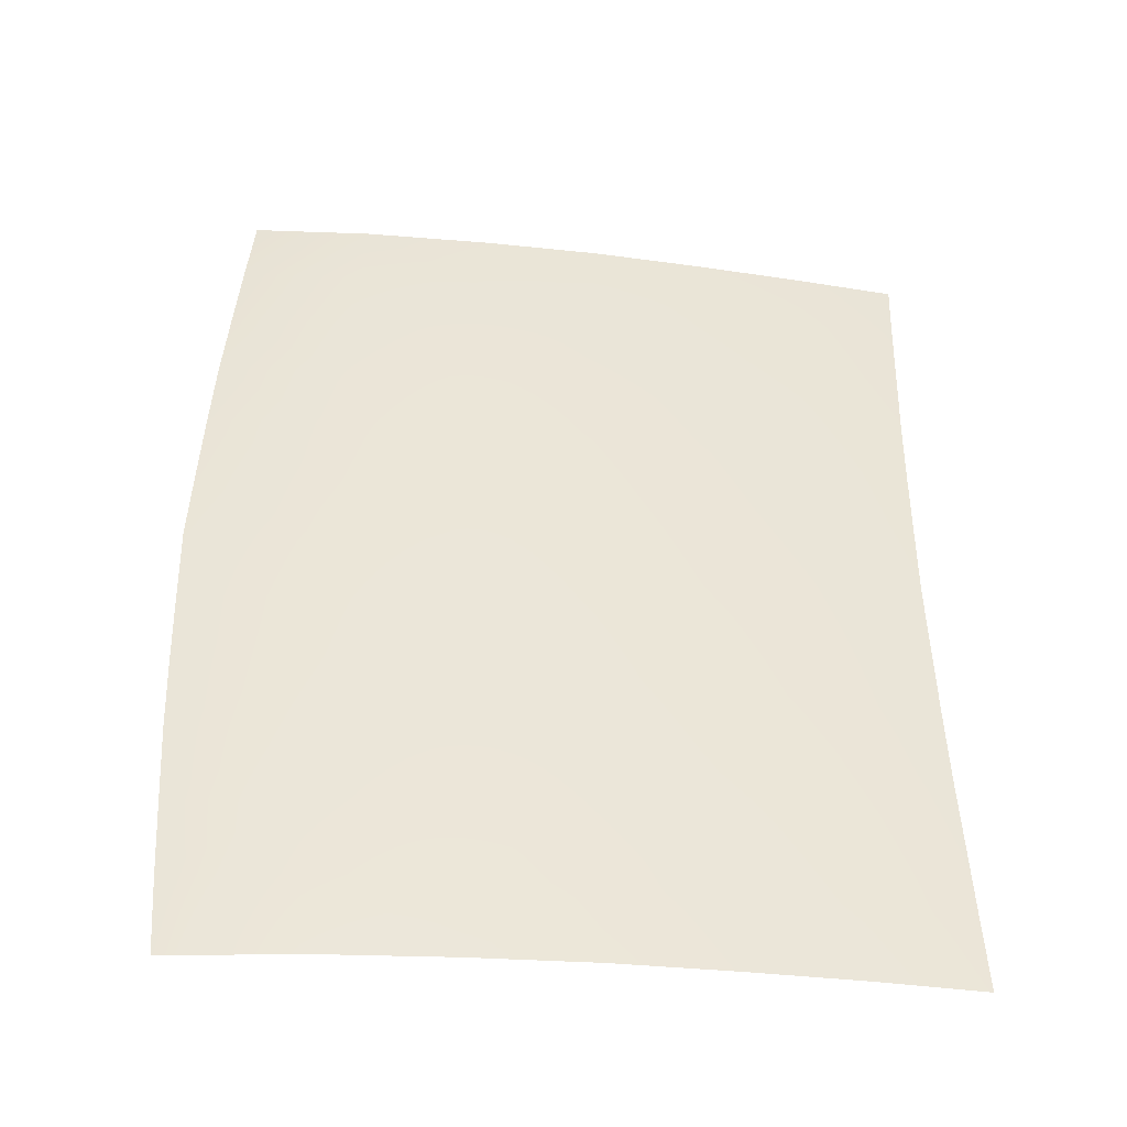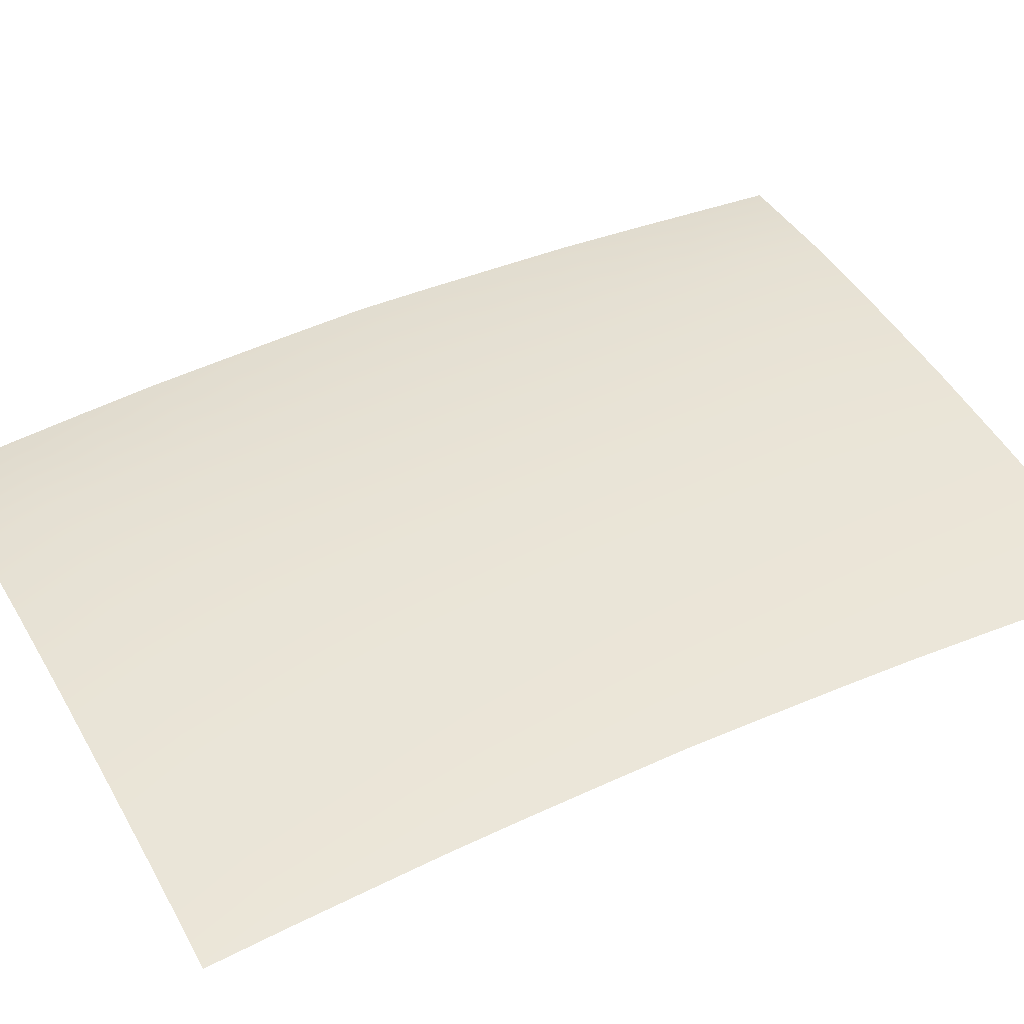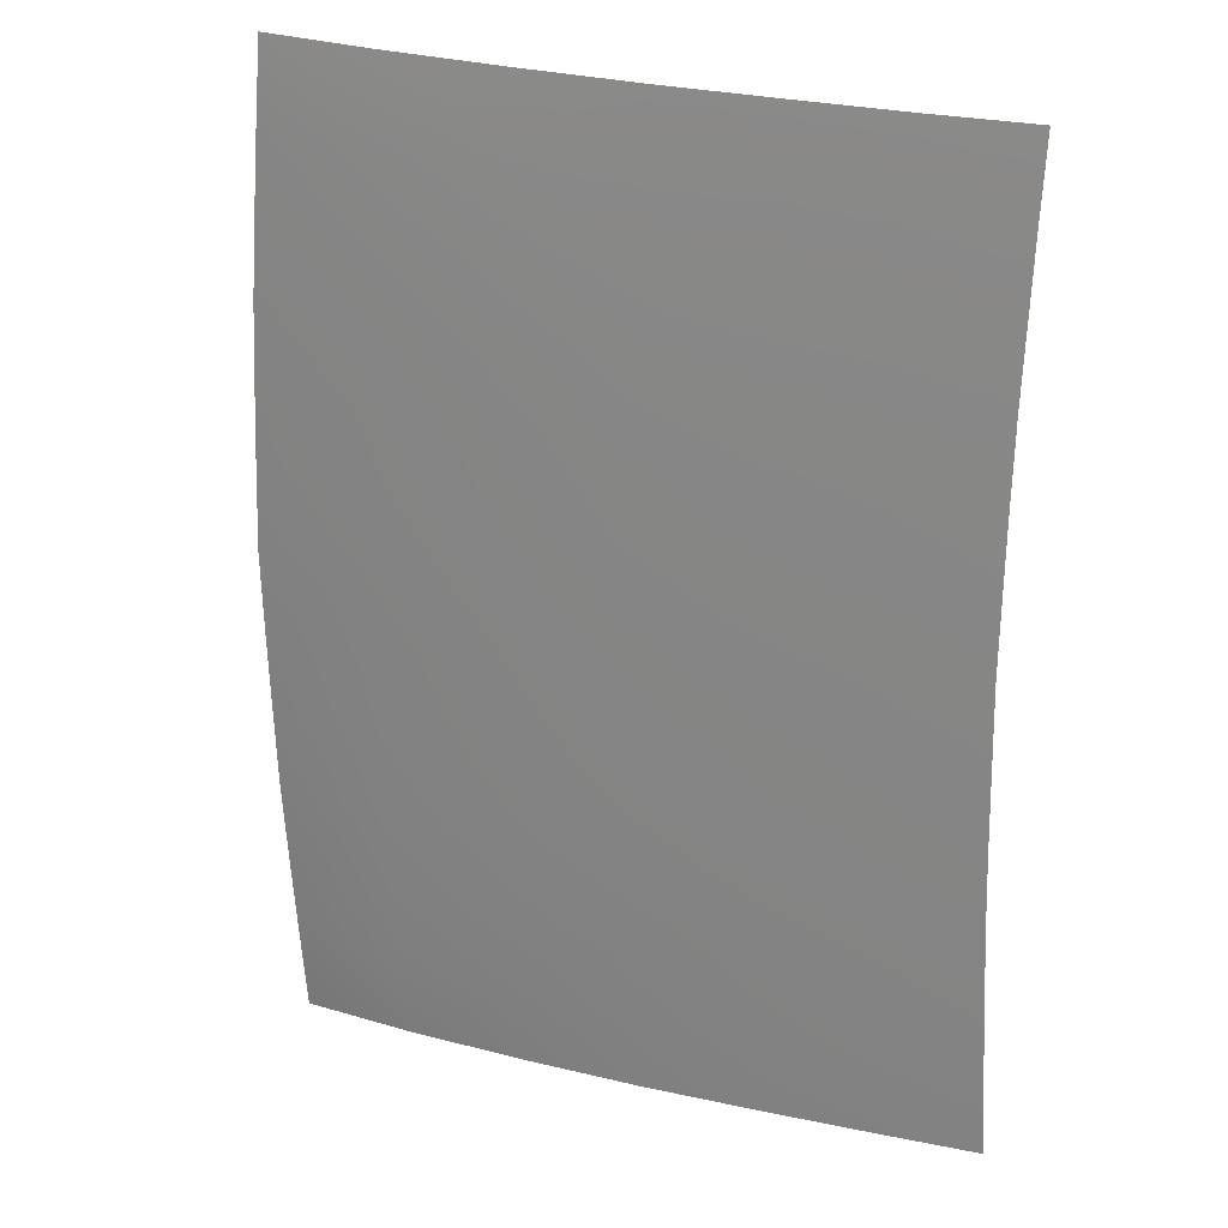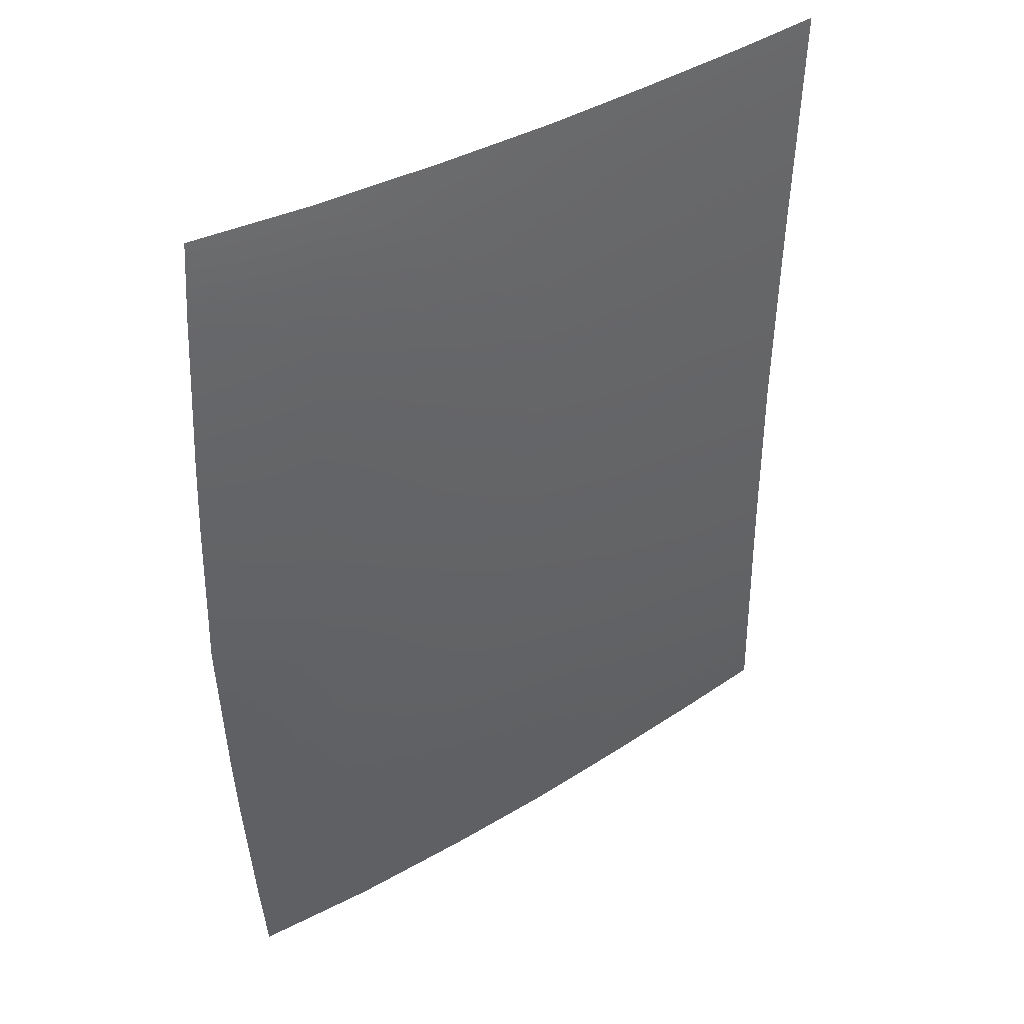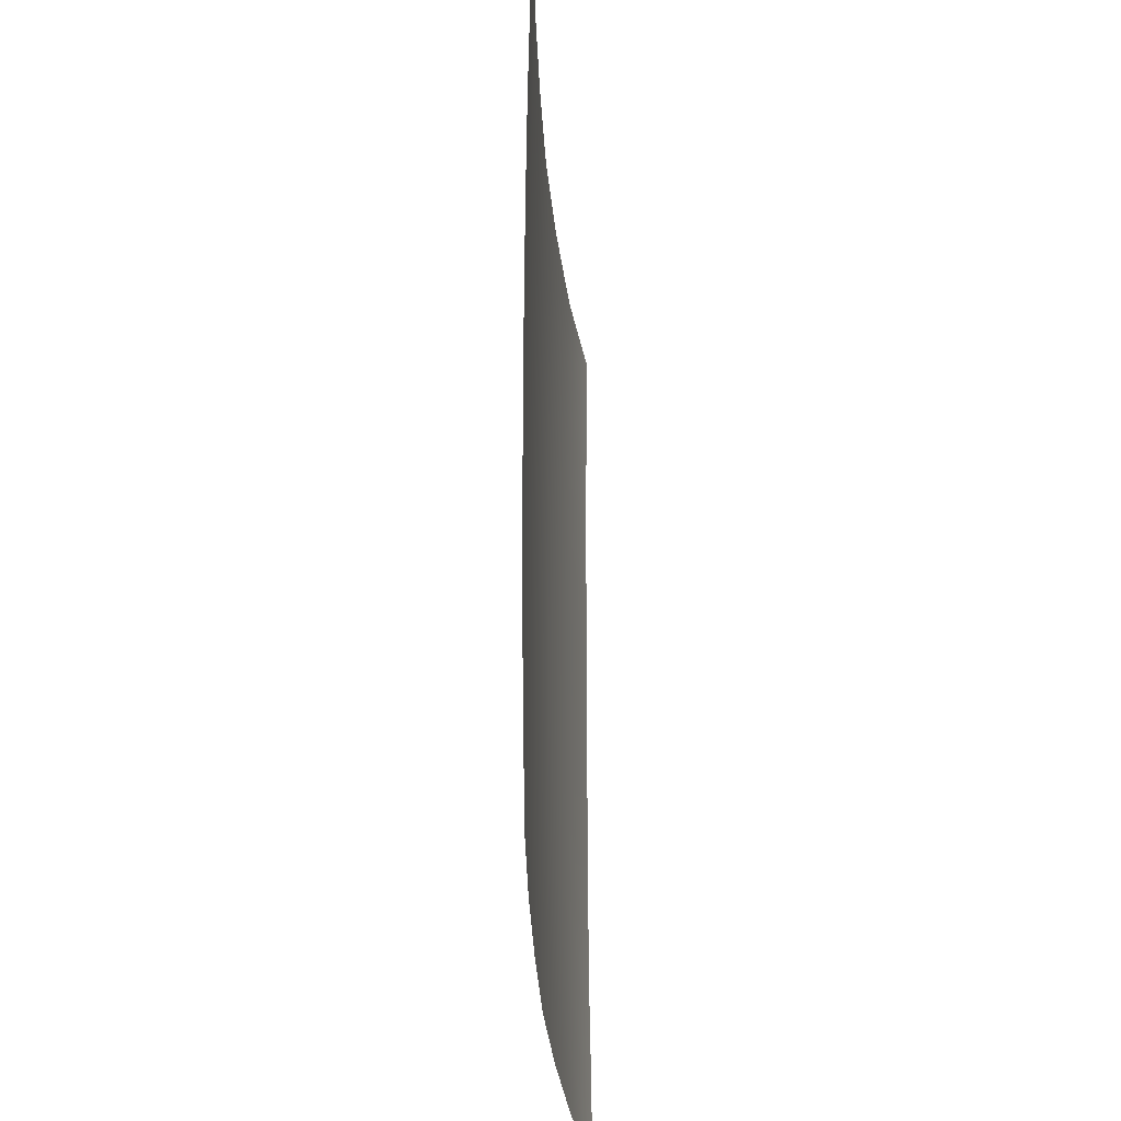
<metadata>
{"format":"obj","ext":"obj","renderer":"f3d","projection":"perspective","resolution":1024,"background":"white","views":[{"elev":-45.2,"azim":169.3,"up":"+Z"},{"elev":47.5,"azim":-116.7,"up":"+Y"},{"elev":23.1,"azim":-160.4,"up":"+Z"},{"elev":42.6,"azim":140.4,"up":"+Z"},{"elev":-32.0,"azim":-89.8,"up":"+Z"}]}
</metadata>
<code>
v  -0.5581 65.73 -5.231
v  -0.437 65.74 0
v  6.957 65.12 -5.23
v  7.094 65.12 0
v  -1.136 65.6 -20.05
v  -0.8659 65.67 -15.11
v  6.315 65.02 -20.17
v  6.611 65.07 -15.19
v  -1.751 65.4 -29.92
v  -1.414 65.51 -24.99
v  5.631 64.78 -30.11
v  6.005 64.91 -25.14
v  -7.946 66.05 -5.235
v  -7.842 66.06 0
v  -8.459 65.93 -19.95
v  -8.215 65.99 -15.05
v  -9.008 65.74 -29.75
v  -8.708 65.84 -24.85
v  -8.057 66.03 -10.14
v  -0.6862 65.71 -10.17
v  6.811 65.1 -10.21
v  13.84 63.84 -30.34
v  14.26 64.02 -25.33
v  14.91 64.09 -15.28
v  14.59 64.06 -20.31
v  15.29 64.09 -5.228
v  15.13 64.09 -10.26
v  15.44 64.08 0
v  -15.11 66.26 -5.241
v  -15.02 66.27 0
v  -15.34 66.2 -14.99
v  -15.2 66.24 -10.11
v  -15.55 66.14 -19.85
v  -16.04 65.95 -29.59
v  -15.77 66.06 -24.72
v  -21.75 66.34 -5.243
v  -21.67 66.35 0
v  -21.95 66.28 -14.94
v  -21.83 66.31 -10.09
v  -22.14 66.22 -19.79
v  -22.57 66.03 -29.48
v  -22.34 66.14 -24.64
v  21.45 62.56 -30.56
v  21.86 62.59 -25.5
v  22.57 62.7 -15.36
v  22.22 62.66 -20.43
v  22.99 62.71 -5.204
v  22.8 62.69 -10.28
v  23.16 62.7 0
v  -0.5581 65.73 5.231
v  6.957 65.12 5.23
v  6.611 65.07 15.19
v  -0.8659 65.67 15.11
v  6.315 65.02 20.17
v  -1.136 65.6 20.05
v  -1.751 65.4 29.92
v  5.631 64.78 30.11
v  -1.414 65.51 24.99
v  6.005 64.91 25.14
v  -7.946 66.05 5.235
v  -8.215 65.99 15.05
v  -8.459 65.93 19.95
v  -9.008 65.74 29.75
v  -8.708 65.84 24.85
v  -0.6862 65.71 10.17
v  -8.057 66.03 10.14
v  6.811 65.1 10.21
v  13.84 63.84 30.34
v  14.26 64.02 25.33
v  14.91 64.09 15.28
v  14.59 64.06 20.31
v  15.29 64.09 5.228
v  15.13 64.09 10.26
v  -15.11 66.26 5.241
v  -15.2 66.24 10.11
v  -15.34 66.2 14.99
v  -15.55 66.14 19.85
v  -16.04 65.95 29.59
v  -15.77 66.06 24.72
v  -21.75 66.34 5.243
v  -21.83 66.31 10.09
v  -21.95 66.28 14.94
v  -22.14 66.22 19.79
v  -22.57 66.03 29.48
v  -22.34 66.14 24.64
v  21.45 62.56 30.56
v  21.86 62.59 25.5
v  22.57 62.7 15.36
v  22.22 62.66 20.43
v  22.99 62.71 5.204
v  22.8 62.69 10.28
g Y191_13_345A_C_1_DaS_Y191_13_345A_C
f 1 2 3
f 3 2 4
f 5 6 7
f 7 6 8
f 9 10 11
f 11 10 12
f 13 14 1
f 1 14 2
f 15 16 5
f 5 16 6
f 17 18 9
f 9 18 10
f 16 19 6
f 6 19 20
f 6 20 8
f 8 20 21
f 11 12 22
f 22 12 23
f 24 25 8
f 8 25 7
f 26 27 3
f 3 27 21
f 3 4 26
f 26 4 28
f 29 30 13
f 13 30 14
f 31 32 16
f 16 32 19
f 33 31 15
f 15 31 16
f 34 35 17
f 17 35 18
f 36 37 29
f 29 37 30
f 38 39 31
f 31 39 32
f 40 38 33
f 33 38 31
f 41 42 34
f 34 42 35
f 22 23 43
f 43 23 44
f 45 46 24
f 24 46 25
f 47 48 26
f 26 48 27
f 26 28 47
f 47 28 49
f 10 5 12
f 12 5 7
f 18 15 10
f 10 15 5
f 12 7 23
f 23 7 25
f 35 33 18
f 18 33 15
f 42 40 35
f 35 40 33
f 23 25 44
f 44 25 46
f 19 13 20
f 20 13 1
f 20 1 21
f 21 1 3
f 27 24 21
f 21 24 8
f 32 29 19
f 19 29 13
f 39 36 32
f 32 36 29
f 48 45 27
f 27 45 24
f 50 51 2
f 2 51 4
f 52 53 54
f 54 53 55
f 56 57 58
f 58 57 59
f 60 50 14
f 14 50 2
f 53 61 55
f 55 61 62
f 63 56 64
f 64 56 58
f 65 66 53
f 53 66 61
f 67 65 52
f 52 65 53
f 57 68 59
f 59 68 69
f 70 52 71
f 71 52 54
f 72 51 73
f 73 51 67
f 51 72 4
f 4 72 28
f 74 60 30
f 30 60 14
f 66 75 61
f 61 75 76
f 61 76 62
f 62 76 77
f 78 63 79
f 79 63 64
f 80 74 37
f 37 74 30
f 75 81 76
f 76 81 82
f 76 82 77
f 77 82 83
f 84 78 85
f 85 78 79
f 68 86 69
f 69 86 87
f 88 70 89
f 89 70 71
f 90 72 91
f 91 72 73
f 72 90 28
f 28 90 49
f 58 59 55
f 55 59 54
f 64 58 62
f 62 58 55
f 59 69 54
f 54 69 71
f 79 64 77
f 77 64 62
f 85 79 83
f 83 79 77
f 69 87 71
f 71 87 89
f 66 65 60
f 60 65 50
f 65 67 50
f 50 67 51
f 73 67 70
f 70 67 52
f 75 66 74
f 74 66 60
f 81 75 80
f 80 75 74
f 91 73 88
f 88 73 70

</code>
